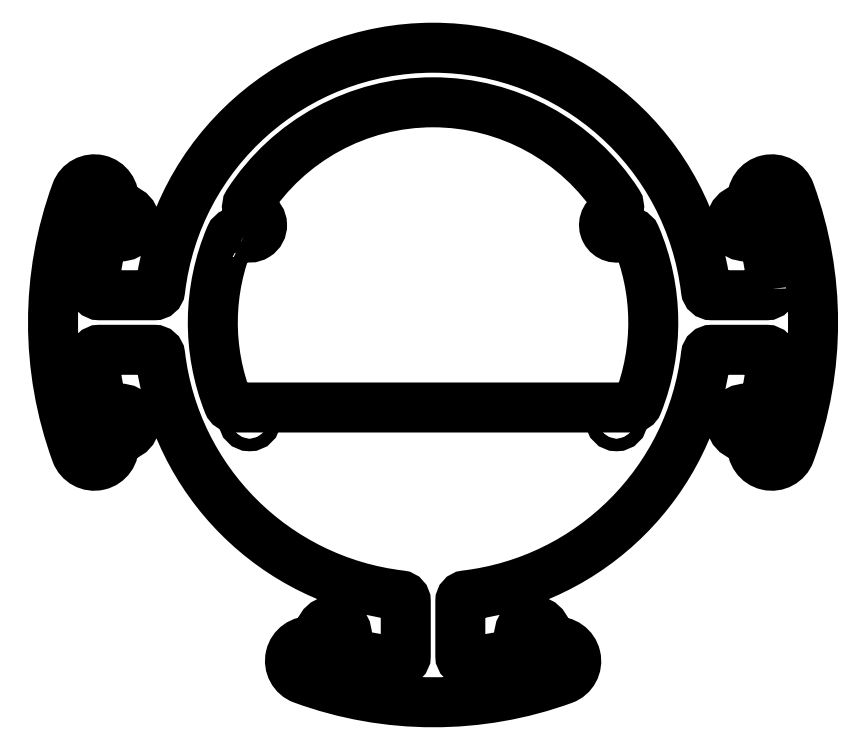
<metadata>
{"format":"dxf","ext":"dxf","renderer":"ezdxf+matplotlib","layout":"modelspace","background":"white","min_lineweight":24,"dpi":150}
</metadata>
<code>
0
SECTION
2
ENTITIES
0
LWPOLYLINE
8
0
90
66
70
1
43
0
10
87.07
20
8.648
42
0.03827
10
84.74
20
21.82
42
0.4314
10
82.83
20
22.87
10
81.06
20
22.31
42
-1
10
78.92
20
28.97
10
80.88
20
29.6
42
0.3564
10
81.92
20
31.19
42
-0.886
10
91.58
20
33.45
42
-0.1769
10
91.58
20
-33.45
42
-0.886
10
81.92
20
-31.19
42
0.3564
10
80.88
20
-29.6
10
78.92
20
-28.97
42
-1
10
81.06
20
-22.31
10
82.83
20
-22.87
42
0.4314
10
84.74
20
-21.82
42
0.03827
10
87.07
20
-8.648
42
0.4435
10
85.58
20
-7
10
71.5
20
-7
42
0.38
10
70.01
20
-8.323
42
-0.3465
10
8.322
20
-70.01
42
0.38
10
6.999
20
-71.5
10
6.998
20
-85.55
42
0.4436
10
8.647
20
-87.04
42
0.03824
10
21.81
20
-84.7
42
0.4314
10
22.86
20
-82.79
10
22.31
20
-81.06
42
-1
10
28.97
20
-78.92
10
29.59
20
-80.85
42
0.3564
10
31.18
20
-81.88
42
-0.886
10
33.44
20
-91.55
42
-0.1768
10
-33.41
20
-91.48
42
-0.886
10
-31.15
20
-81.82
42
0.3564
10
-29.56
20
-80.78
10
-28.97
20
-78.93
42
-1
10
-22.3
20
-81.06
10
-22.84
20
-82.75
42
0.4304
10
-21.8
20
-84.66
42
0.03822
10
-8.65
20
-87.04
42
0.4446
10
-6.996
20
-85.55
10
-6.997
20
-71.5
42
0.38
10
-8.32
20
-70.01
42
-0.3465
10
-70.01
20
-8.323
42
0.38
10
-71.5
20
-7
10
-85.58
20
-7
42
0.4435
10
-87.07
20
-8.648
42
0.03827
10
-84.74
20
-21.82
42
0.4314
10
-82.83
20
-22.87
10
-81.06
20
-22.31
42
-1
10
-78.92
20
-28.97
10
-80.88
20
-29.6
42
0.3564
10
-81.92
20
-31.19
42
-0.886
10
-91.58
20
-33.45
42
-0.1769
10
-91.58
20
33.45
42
-0.886
10
-81.92
20
31.19
42
0.3564
10
-80.88
20
29.6
10
-78.92
20
28.97
42
-1
10
-81.06
20
22.31
10
-82.83
20
22.87
42
0.4314
10
-84.74
20
21.82
42
0.03827
10
-87.07
20
8.648
42
0.4435
10
-85.58
20
7
10
-71.5
20
7
42
0.38
10
-70.01
20
8.323
42
-0.8882
10
70.01
20
8.323
42
0.38
10
71.5
20
7
10
85.58
20
7
42
0.4435
0
CIRCLE
8
0
10
-79.99
20
25.64
30
0
40
1.6
210
0
220
0
230
1
0
CIRCLE
8
0
10
79.99
20
25.64
30
0
40
1.6
210
0
220
0
230
1
0
CIRCLE
8
0
10
79.99
20
-25.64
30
0
40
1.6
210
0
220
0
230
1
0
CIRCLE
8
0
10
25.64
20
-79.99
30
0
40
1.6
210
0
220
0
230
1
0
CIRCLE
8
0
10
-25.64
20
-79.99
30
0
40
1.6
210
0
220
0
230
1
0
CIRCLE
8
0
10
-79.99
20
-25.64
30
0
40
1.6
210
0
220
0
230
1
0
LWPOLYLINE
8
0
90
16
70
1
43
0
10
-48.57
20
22.17
42
1
10
-45.57
20
27.83
10
-46.9
20
28.53
42
-0.4395
10
-47.45
20
30.67
42
-0.5444
10
47.45
20
30.67
42
-0.4395
10
46.9
20
28.53
10
45.57
20
27.83
42
1
10
48.57
20
22.17
10
49.9
20
22.88
42
-0.4395
10
51.98
20
22.14
42
-0.1977
10
52.51
20
-20.85
42
-0.3074
10
51.12
20
-21.8
10
-51.12
20
-21.8
42
-0.3074
10
-52.51
20
-20.85
42
-0.1977
10
-51.98
20
22.14
42
-0.4395
10
-49.9
20
22.88
0
CIRCLE
8
0
10
-47.07
20
25
30
0
40
1.6
210
0
220
0
230
1
0
CIRCLE
8
0
10
-47.07
20
-25
30
0
40
1.6
210
0
220
0
230
1
0
CIRCLE
8
0
10
47.07
20
25
30
0
40
1.6
210
0
220
0
230
1
0
CIRCLE
8
0
10
47.07
20
-25
30
0
40
1.6
210
0
220
0
230
1
0
ENDSEC
0
EOF

</code>
